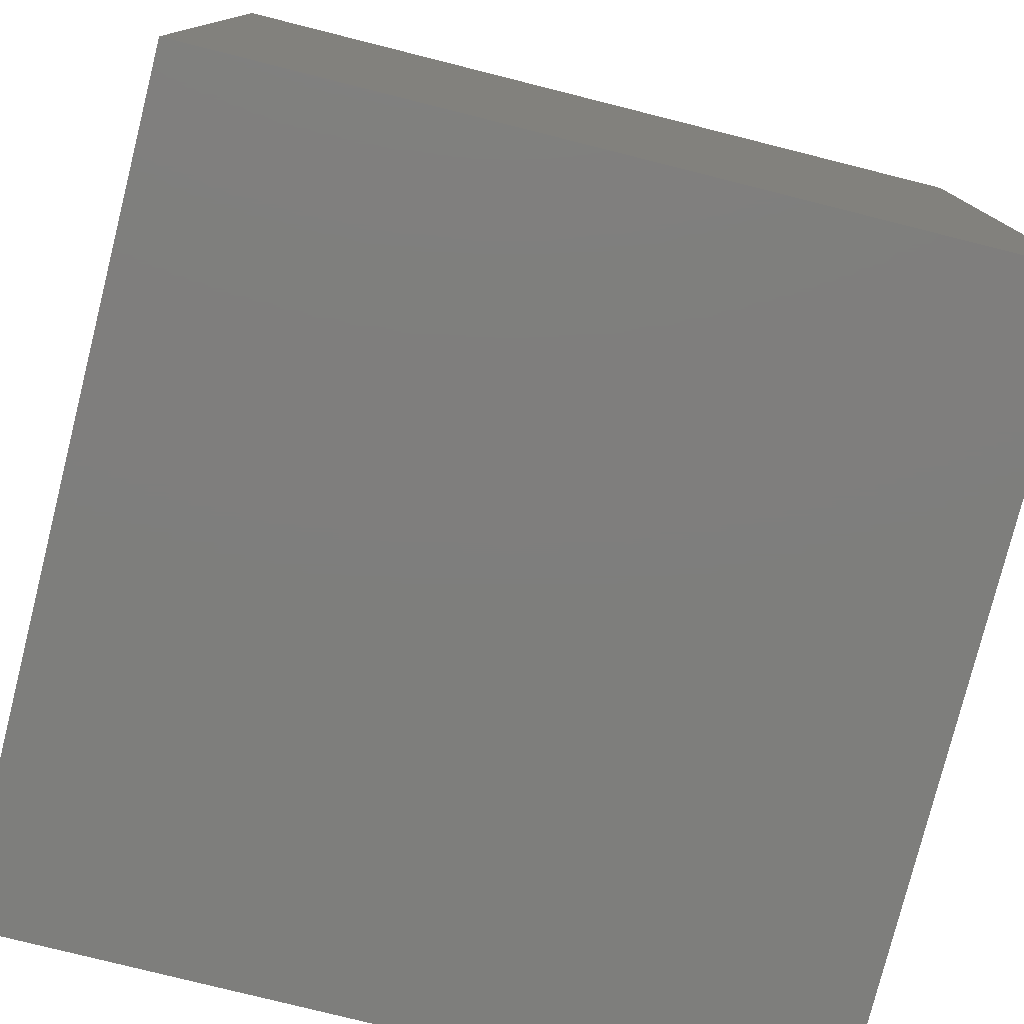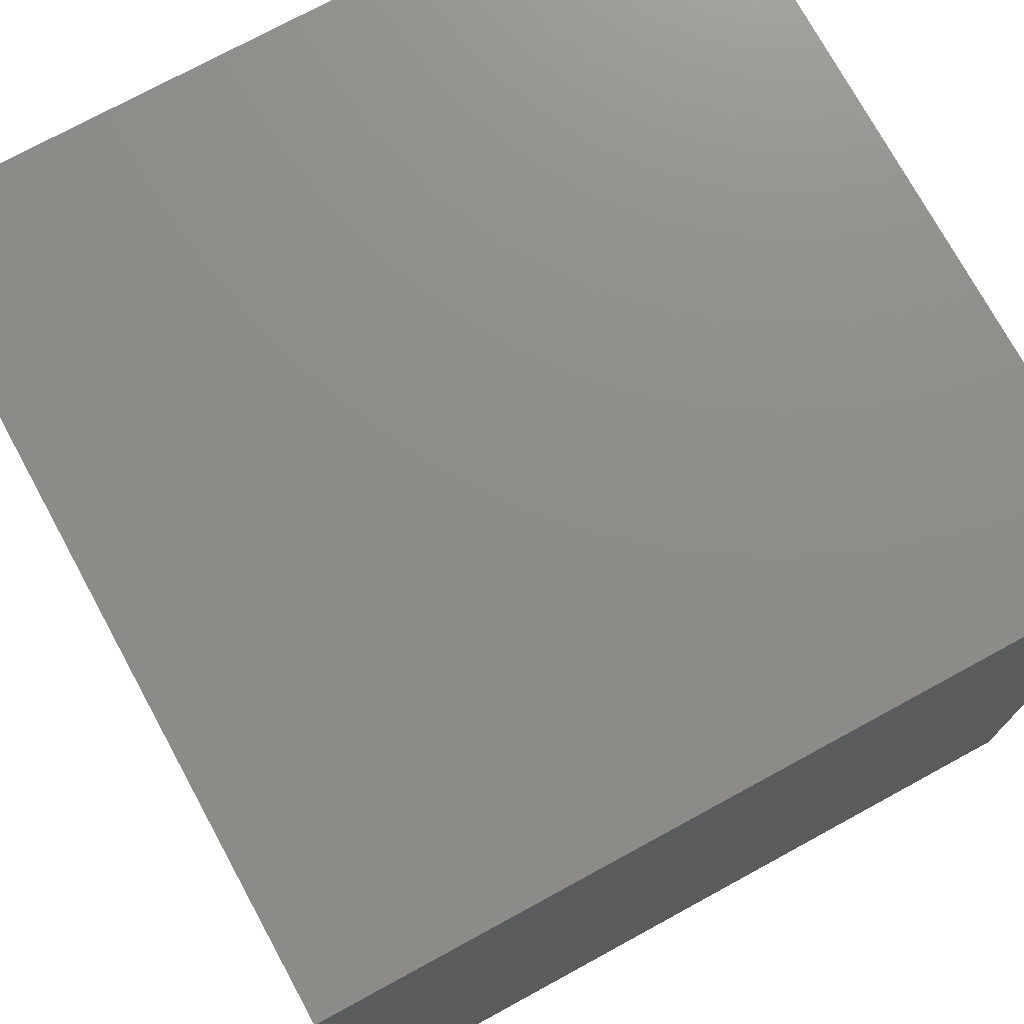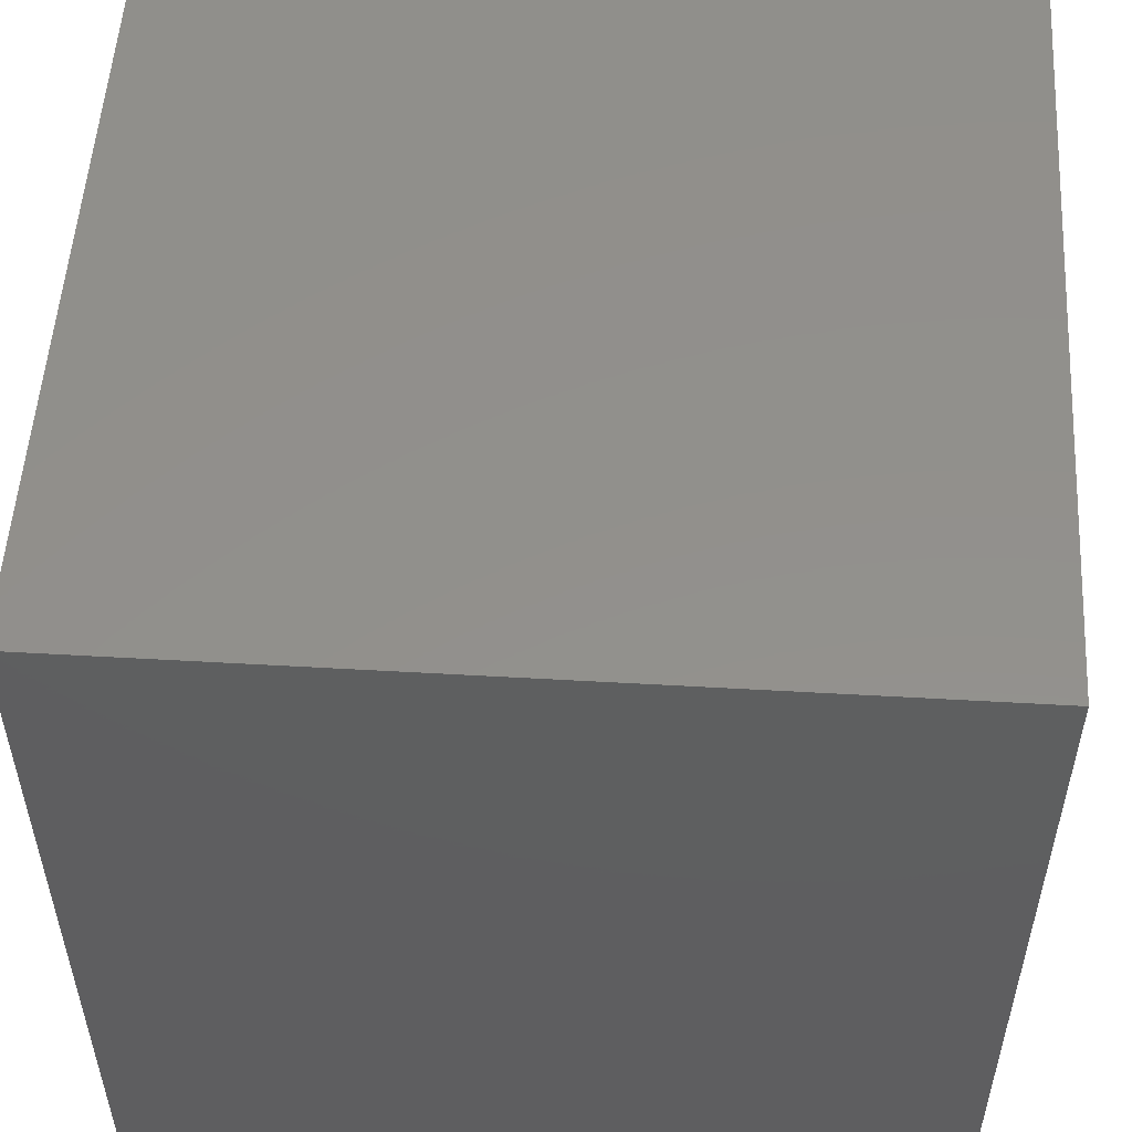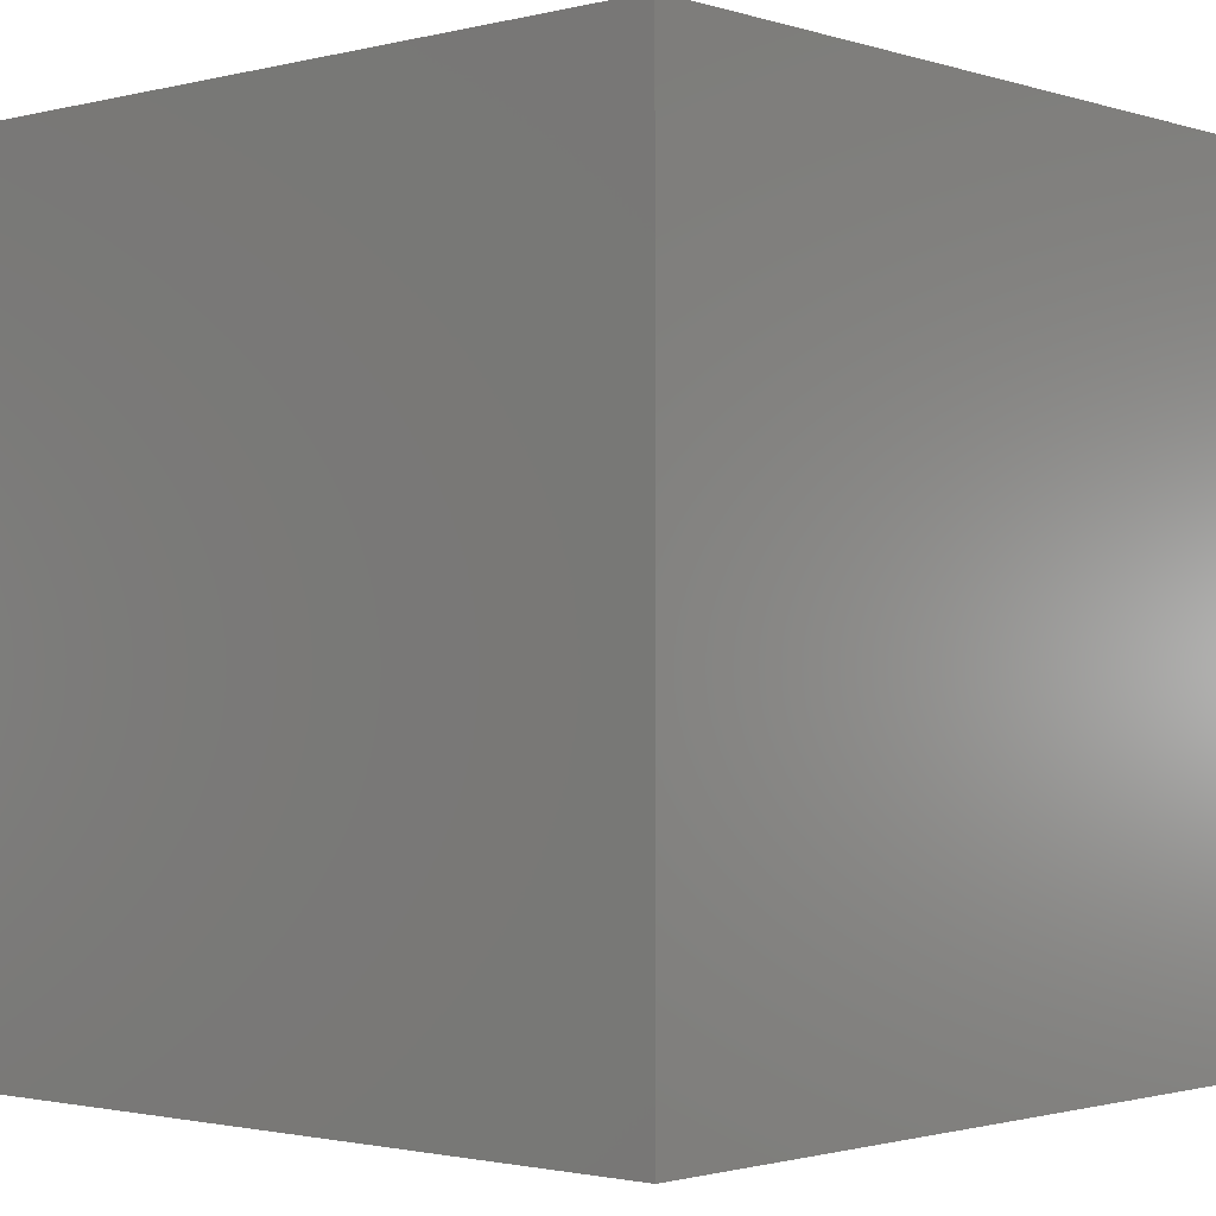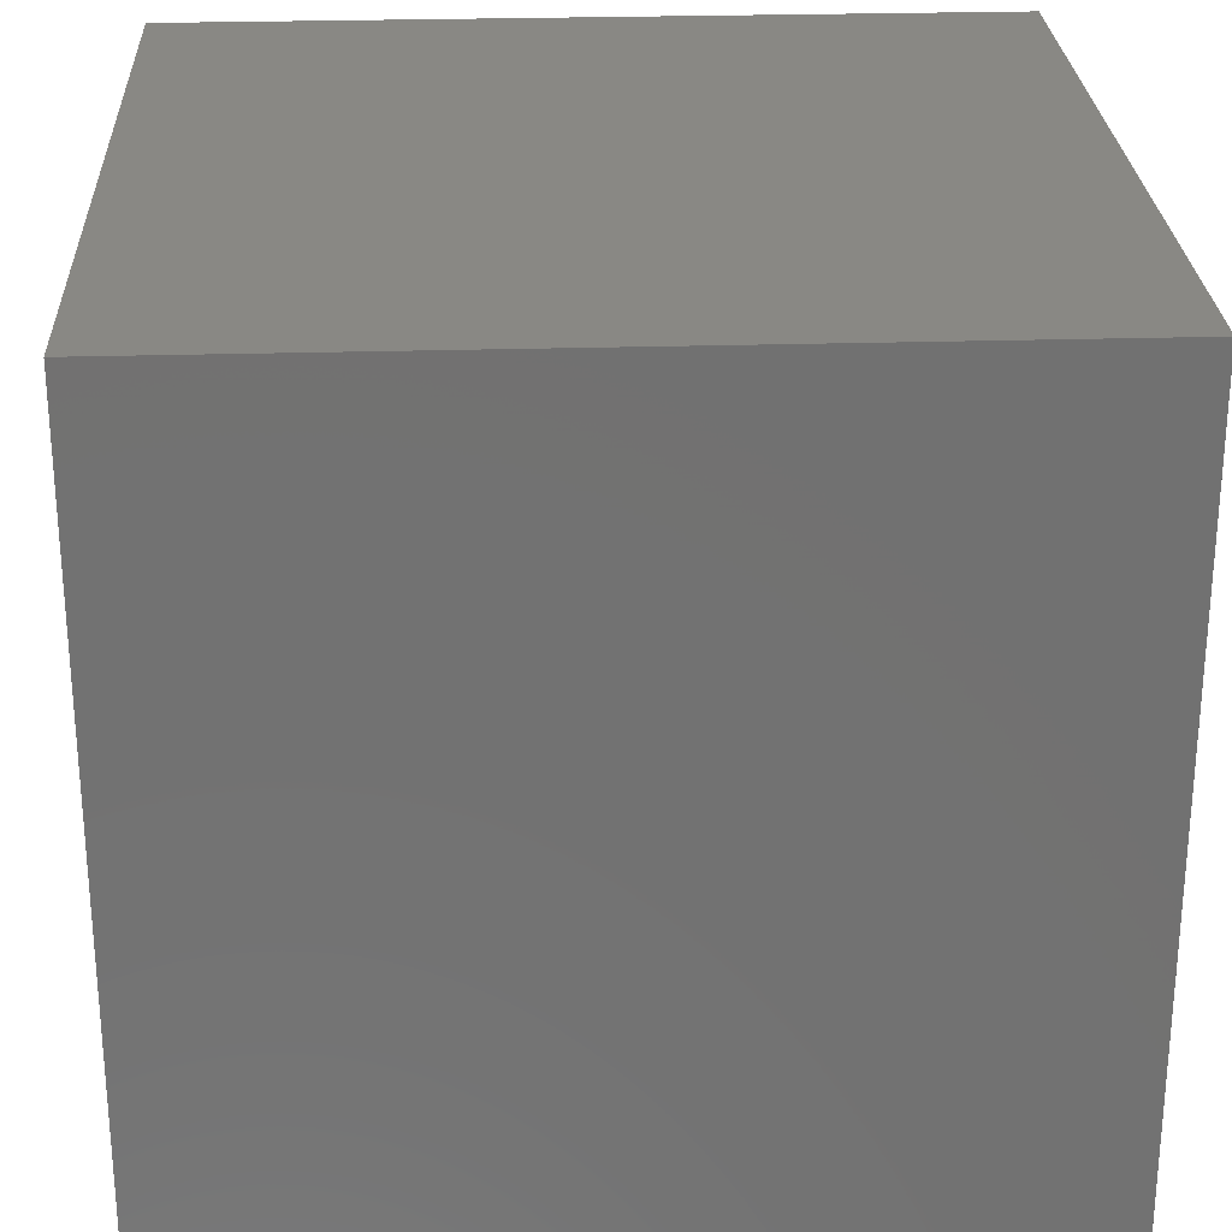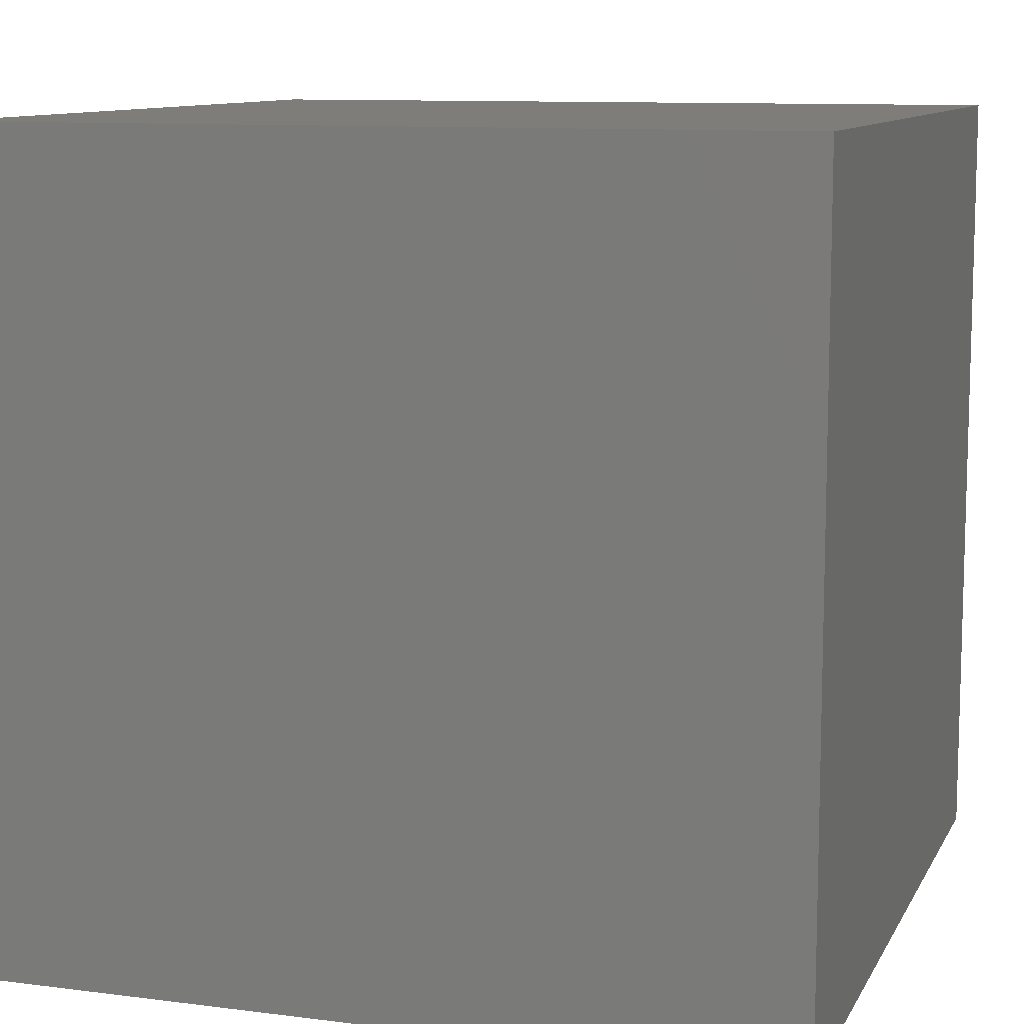
<metadata>
{"format":"stl","ext":"stl","renderer":"f3d","projection":"perspective","resolution":1024,"background":"white","views":[{"elev":-78.0,"azim":75.9,"up":"+Z"},{"elev":74.4,"azim":-118.6,"up":"+Z"},{"elev":53.3,"azim":93.5,"up":"+Z"},{"elev":-1.6,"azim":41.8,"up":"+Z"},{"elev":26.4,"azim":-92.7,"up":"+Z"},{"elev":10.3,"azim":108.0,"up":"+Y"}]}
</metadata>
<code>
# stl→obj: 8 verts, 12 faces
v -3 -4 -3
v -4 -4 -3
v -3 -5 -3
v -4 -5 -3
v -3 -5 -4
v -4 -5 -4
v -3 -4 -4
v -4 -4 -4
f 1 2 3
f 3 2 4
f 5 6 7
f 7 6 8
f 4 6 3
f 3 6 5
f 2 8 4
f 4 8 6
f 1 7 2
f 2 7 8
f 3 5 1
f 1 5 7

</code>
